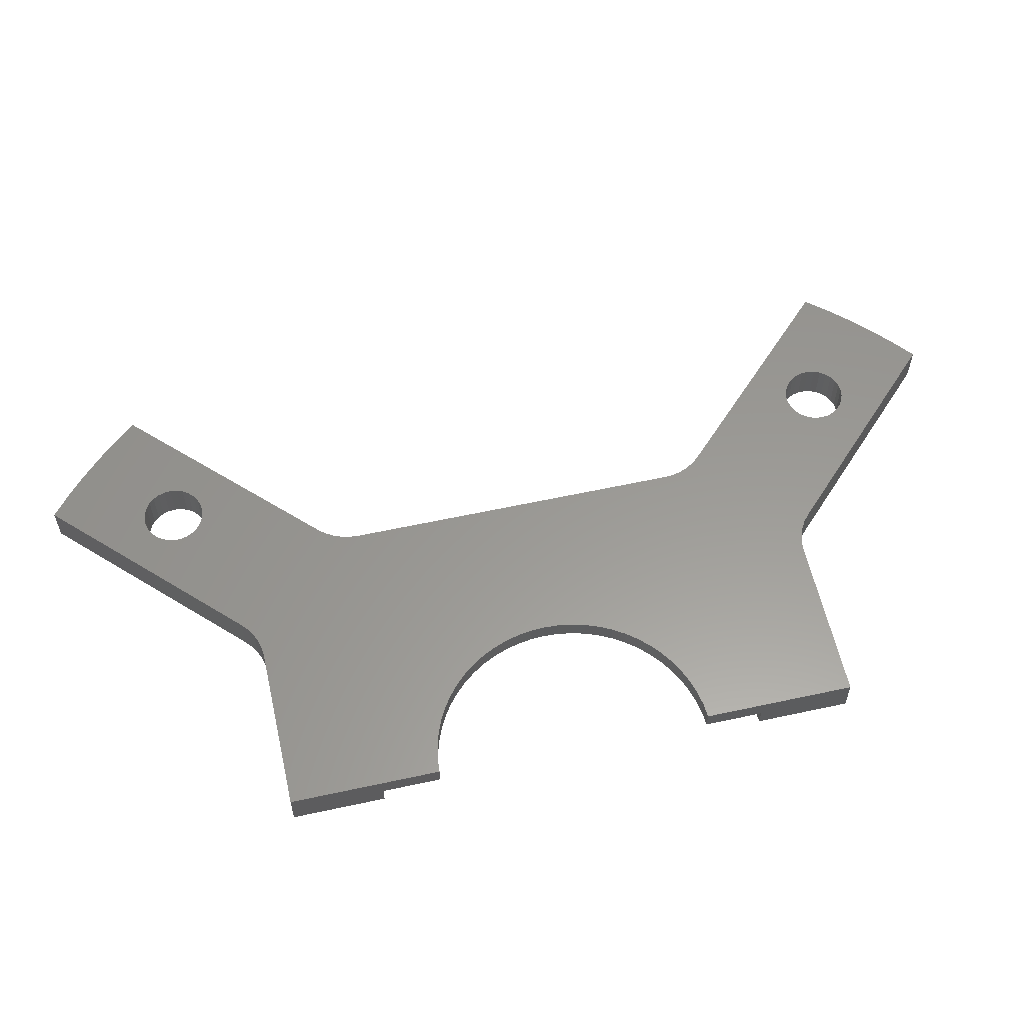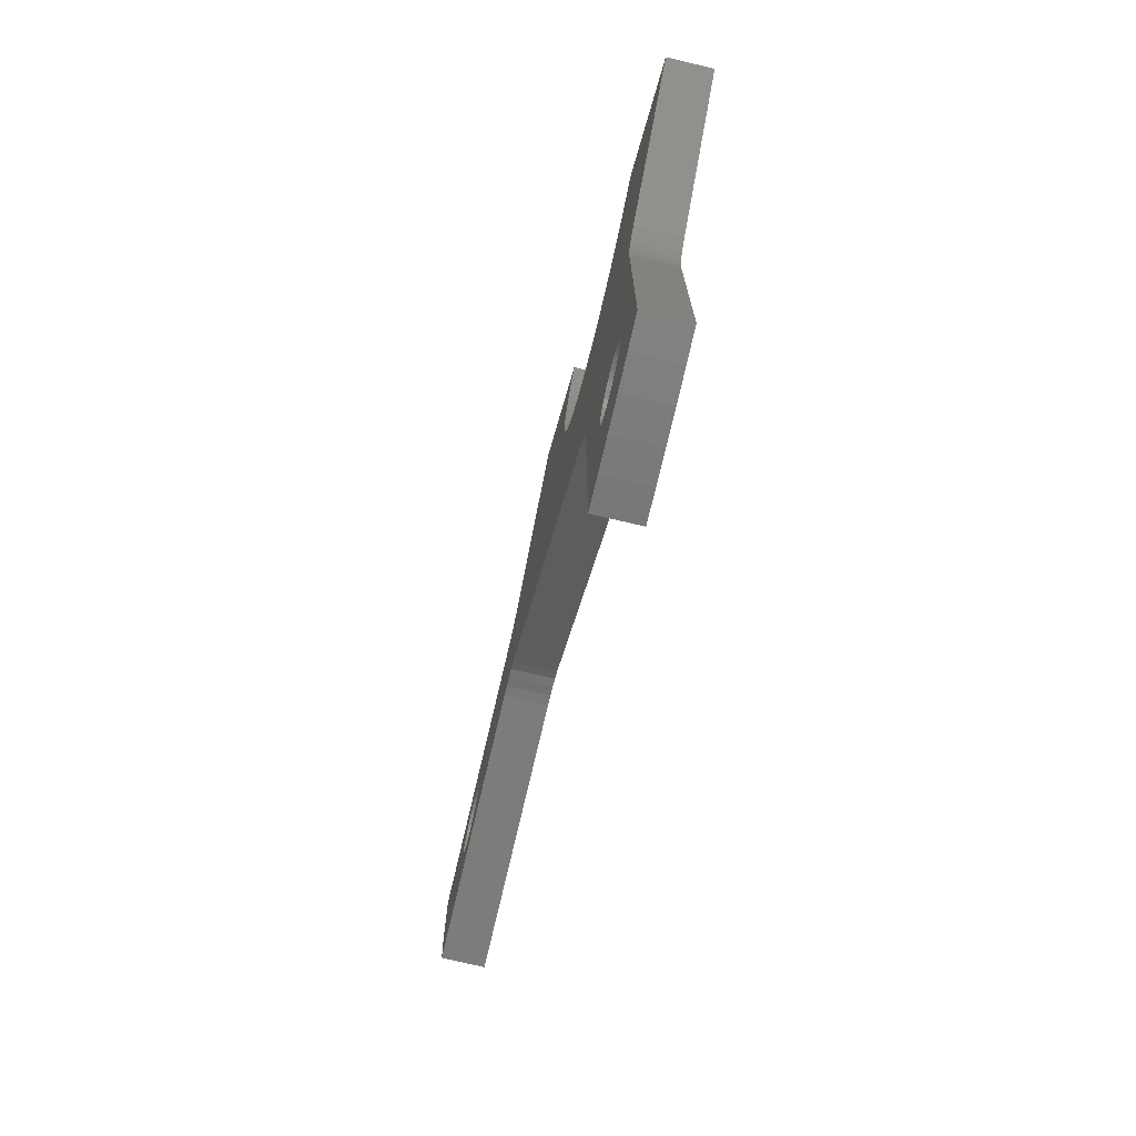
<metadata>
{"format":"stl","ext":"stl","renderer":"f3d","projection":"perspective","resolution":1024,"background":"white","views":[{"elev":59.2,"azim":-57.6,"up":"+Y"},{"elev":-75.7,"azim":-103.2,"up":"+Z"}]}
</metadata>
<code>
# stl→obj: 378 verts, 760 faces
v 7.352 -21.15 7.07
v 10.75 -21.15 10.47
v 7.352 -20.15 7.07
v 10.75 -19.15 10.47
v 5.23 -19.15 4.948
v 5.23 -20.15 4.948
v -7.069 -21.15 -7.353
v -7.069 -20.15 -7.353
v -10.46 -21.15 -10.75
v -10.46 -19.15 -10.75
v -4.947 -19.15 -5.231
v -4.947 -20.15 -5.231
v 16.8 -21.15 4.416
v 16.8 -19.15 4.416
v 26.55 -19.15 -1.563
v 31.8 -19.15 -3.536
v 26.21 -19.15 -1.6
v 18.92 -19.15 -3.536
v 25.86 -19.15 -1.563
v 25.54 -19.15 -1.452
v 25.24 -19.15 -1.274
v 24.99 -19.15 -1.036
v 24.79 -19.15 -0.7495
v 24.67 -19.15 -0.428
v 24.61 -19.15 -0.08662
v 18.92 -19.15 3.537
v 24.63 -19.15 0.2589
v 24.72 -19.15 0.5922
v 24.88 -19.15 0.8979
v 25.11 -19.15 1.162
v 25.38 -19.15 1.371
v 25.7 -19.15 1.516
v 26.03 -19.15 1.591
v 31.8 -19.15 3.551
v 26.38 -19.15 1.591
v 26.72 -19.15 1.516
v 27.03 -19.15 1.371
v 27.31 -19.15 1.162
v 27.53 -19.15 0.8979
v 31.93 -19.15 2.137
v 27.69 -19.15 0.5922
v 31.99 -19.15 0.718
v 27.79 -19.15 0.2589
v 27.81 -19.15 -0.08662
v 31.99 -19.15 -0.7022
v 27.75 -19.15 -0.428
v 31.93 -19.15 -2.121
v 27.62 -19.15 -0.7495
v 27.43 -19.15 -1.036
v 27.18 -19.15 -1.274
v 26.88 -19.15 -1.452
v -1.563 -19.15 -26.55
v -3.536 -19.15 -31.8
v -1.6 -19.15 -26.21
v -3.536 -19.15 -18.92
v -1.563 -19.15 -25.86
v -1.452 -19.15 -25.54
v -1.274 -19.15 -25.24
v -1.036 -19.15 -24.99
v -0.7495 -19.15 -24.79
v -0.428 -19.15 -24.67
v -0.08662 -19.15 -24.61
v 3.537 -19.15 -18.92
v 0.2589 -19.15 -24.63
v 0.5922 -19.15 -24.72
v 0.8979 -19.15 -24.88
v 1.162 -19.15 -25.11
v 1.371 -19.15 -25.38
v 1.516 -19.15 -25.7
v 1.591 -19.15 -26.03
v 3.551 -19.15 -31.8
v 1.591 -19.15 -26.38
v 1.516 -19.15 -26.72
v 1.371 -19.15 -27.03
v 1.162 -19.15 -27.31
v 0.8979 -19.15 -27.53
v 2.137 -19.15 -31.93
v 0.5922 -19.15 -27.69
v 0.718 -19.15 -31.99
v 0.2589 -19.15 -27.79
v -0.08662 -19.15 -27.81
v -0.7022 -19.15 -31.99
v -0.428 -19.15 -27.75
v -2.121 -19.15 -31.93
v -0.7495 -19.15 -27.62
v -1.036 -19.15 -27.43
v -1.274 -19.15 -27.18
v -1.452 -19.15 -26.88
v 5.711 -19.15 4.385
v 6.131 -19.15 3.775
v 6.486 -19.15 3.126
v 6.773 -19.15 2.443
v 6.988 -19.15 1.735
v 7.129 -19.15 1.008
v 7.195 -19.15 0.2707
v 16.8 -19.15 -4.414
v 7.185 -19.15 -0.4695
v 7.098 -19.15 -1.205
v 6.937 -19.15 -1.927
v 6.703 -19.15 -2.63
v 6.397 -19.15 -3.304
v 6.024 -19.15 -3.943
v 5.587 -19.15 -4.541
v 5.091 -19.15 -5.091
v 4.416 -19.15 -16.8
v 4.542 -19.15 -5.587
v 3.944 -19.15 -6.024
v 3.305 -19.15 -6.397
v 2.63 -19.15 -6.702
v 1.928 -19.15 -6.937
v 1.206 -19.15 -7.098
v 0.4705 -19.15 -7.185
v -0.2698 -19.15 -7.195
v -4.414 -19.15 -16.8
v -1.007 -19.15 -7.129
v -1.734 -19.15 -6.988
v -2.442 -19.15 -6.773
v -3.125 -19.15 -6.487
v -3.774 -19.15 -6.131
v -4.384 -19.15 -5.711
v 17.16 -19.15 -4.108
v 17.16 -19.15 4.109
v 17.56 -19.15 -3.863
v 17.56 -19.15 3.863
v 17.99 -19.15 -3.682
v 17.99 -19.15 3.683
v 18.45 -19.15 -3.572
v 18.45 -19.15 3.573
v -4.108 -19.15 -17.16
v 4.109 -19.15 -17.16
v -3.863 -19.15 -17.56
v 3.863 -19.15 -17.56
v -3.682 -19.15 -17.99
v 3.683 -19.15 -17.99
v -3.572 -19.15 -18.45
v 3.573 -19.15 -18.45
v 7.874 -21.15 6.484
v 8.349 -21.15 5.86
v 8.774 -21.15 5.201
v 9.148 -21.15 4.511
v 9.468 -21.15 3.795
v 9.731 -21.15 3.056
v 9.938 -21.15 2.299
v 17.16 -21.15 4.109
v 17.16 -21.15 -4.108
v 17.56 -21.15 -3.863
v 9.938 -21.15 -2.299
v 9.523 -21.15 2.25
v 9.523 -21.15 -2.25
v 9.125 -21.15 2.127
v 9.125 -21.15 -2.127
v 8.755 -21.15 1.934
v 8.755 -21.15 -1.934
v 8.426 -21.15 1.677
v 8.426 -21.15 -1.677
v 8.149 -21.15 1.365
v 8.149 -21.15 -1.365
v 7.933 -21.15 1.009
v 7.933 -21.15 -1.009
v 7.785 -21.15 0.6188
v 7.785 -21.15 -0.6188
v 7.709 -21.15 0.2086
v 7.709 -21.15 -0.2086
v 16.8 -21.15 -4.414
v 9.704 -21.15 -3.143
v 9.399 -21.15 -3.963
v 9.024 -21.15 -4.755
v 8.583 -21.15 -5.511
v 8.079 -21.15 -6.227
v 7.515 -21.15 -6.896
v 4.416 -21.15 -16.8
v 6.896 -21.15 -7.515
v 6.227 -21.15 -8.079
v 5.511 -21.15 -8.583
v 4.755 -21.15 -9.024
v 3.963 -21.15 -9.399
v 3.143 -21.15 -9.704
v 2.299 -21.15 -9.938
v 4.109 -21.15 -17.16
v -4.108 -21.15 -17.16
v -3.863 -21.15 -17.56
v 2.25 -21.15 -9.523
v 2.127 -21.15 -9.125
v 1.934 -21.15 -8.755
v 1.677 -21.15 -8.426
v 1.365 -21.15 -8.149
v 1.009 -21.15 -7.933
v 0.6188 -21.15 -7.785
v 0.2086 -21.15 -7.709
v -0.2086 -21.15 -7.709
v -0.6188 -21.15 -7.785
v -1.009 -21.15 -7.933
v -1.365 -21.15 -8.149
v -1.677 -21.15 -8.426
v -1.934 -21.15 -8.755
v -2.127 -21.15 -9.125
v -2.25 -21.15 -9.523
v -2.299 -21.15 -9.938
v -4.414 -21.15 -16.8
v -3.056 -21.15 -9.731
v -3.795 -21.15 -9.468
v -4.511 -21.15 -9.148
v -5.2 -21.15 -8.775
v -5.859 -21.15 -8.349
v -6.483 -21.15 -7.874
v 3.863 -21.15 -17.56
v -3.682 -21.15 -17.99
v 3.683 -21.15 -17.99
v -3.572 -21.15 -18.45
v 3.573 -21.15 -18.45
v -3.536 -21.15 -18.92
v 3.537 -21.15 -18.92
v -0.08662 -21.15 -24.61
v 0.2589 -21.15 -24.63
v -3.536 -21.15 -31.8
v -1.6 -21.15 -26.21
v -1.563 -21.15 -25.86
v -1.452 -21.15 -25.54
v -2.121 -21.15 -31.93
v -1.036 -21.15 -27.43
v -1.274 -21.15 -27.18
v -1.452 -21.15 -26.88
v -0.7022 -21.15 -31.99
v -0.428 -21.15 -27.75
v -0.7495 -21.15 -27.62
v -0.08662 -21.15 -27.81
v 0.718 -21.15 -31.99
v 0.2589 -21.15 -27.79
v 0.5922 -21.15 -27.69
v 2.137 -21.15 -31.93
v 0.8979 -21.15 -27.53
v 3.551 -21.15 -31.8
v 1.162 -21.15 -27.31
v 1.371 -21.15 -27.03
v 1.516 -21.15 -26.72
v 1.591 -21.15 -26.38
v 1.591 -21.15 -26.03
v 1.516 -21.15 -25.7
v 1.371 -21.15 -25.38
v 1.162 -21.15 -25.11
v 0.8979 -21.15 -24.88
v 0.5922 -21.15 -24.72
v 17.56 -21.15 3.863
v 17.99 -21.15 -3.682
v 17.99 -21.15 3.683
v 18.45 -21.15 -3.572
v 18.45 -21.15 3.573
v 18.92 -21.15 -3.536
v 18.92 -21.15 3.537
v 24.61 -21.15 -0.08662
v 24.63 -21.15 0.2589
v 31.8 -21.15 -3.536
v 26.21 -21.15 -1.6
v 25.86 -21.15 -1.563
v 25.54 -21.15 -1.452
v 31.93 -21.15 -2.121
v 27.43 -21.15 -1.036
v 27.18 -21.15 -1.274
v 26.88 -21.15 -1.452
v 31.99 -21.15 -0.7022
v 27.75 -21.15 -0.428
v 27.62 -21.15 -0.7495
v 27.81 -21.15 -0.08662
v 31.99 -21.15 0.718
v 27.79 -21.15 0.2589
v 27.69 -21.15 0.5922
v 31.93 -21.15 2.137
v 27.53 -21.15 0.8979
v 31.8 -21.15 3.551
v 27.31 -21.15 1.162
v 27.03 -21.15 1.371
v 26.72 -21.15 1.516
v 26.38 -21.15 1.591
v 26.03 -21.15 1.591
v 25.7 -21.15 1.516
v 25.38 -21.15 1.371
v 25.11 -21.15 1.162
v 24.88 -21.15 0.8979
v 24.72 -21.15 0.5922
v -1.274 -21.15 -25.24
v -1.036 -21.15 -24.99
v -0.7495 -21.15 -24.79
v -0.428 -21.15 -24.67
v -1.563 -21.15 -26.55
v 25.24 -21.15 -1.274
v 24.99 -21.15 -1.036
v 24.79 -21.15 -0.7495
v 24.67 -21.15 -0.428
v 26.55 -21.15 -1.563
v 5.711 -20.15 4.385
v 6.131 -20.15 3.775
v 6.486 -20.15 3.126
v 6.773 -20.15 2.443
v 6.988 -20.15 1.735
v 7.129 -20.15 1.008
v 7.195 -20.15 0.2707
v 7.185 -20.15 -0.4695
v 7.098 -20.15 -1.205
v 6.937 -20.15 -1.927
v 6.703 -20.15 -2.63
v 6.397 -20.15 -3.304
v 6.024 -20.15 -3.943
v 5.587 -20.15 -4.541
v 5.091 -20.15 -5.091
v 4.542 -20.15 -5.587
v 3.944 -20.15 -6.024
v 3.305 -20.15 -6.397
v 2.63 -20.15 -6.702
v 1.928 -20.15 -6.937
v 1.206 -20.15 -7.098
v 0.4705 -20.15 -7.185
v -0.2698 -20.15 -7.195
v -1.007 -20.15 -7.129
v -1.734 -20.15 -6.988
v -2.442 -20.15 -6.773
v -3.125 -20.15 -6.487
v -3.774 -20.15 -6.131
v -4.384 -20.15 -5.711
v 7.874 -20.15 6.484
v 8.349 -20.15 5.86
v 8.774 -20.15 5.201
v 9.148 -20.15 4.511
v 9.468 -20.15 3.795
v 9.731 -20.15 3.056
v 9.938 -20.15 2.299
v 9.938 -20.15 -2.299
v 9.523 -20.15 -2.25
v 9.125 -20.15 -2.127
v 8.755 -20.15 -1.934
v 8.426 -20.15 -1.677
v 8.149 -20.15 -1.365
v 7.933 -20.15 -1.009
v 7.785 -20.15 -0.6188
v 7.709 -20.15 -0.2086
v 7.709 -20.15 0.2086
v 7.785 -20.15 0.6188
v 7.933 -20.15 1.009
v 8.149 -20.15 1.365
v 8.426 -20.15 1.677
v 8.755 -20.15 1.934
v 9.125 -20.15 2.127
v 9.523 -20.15 2.25
v 2.299 -20.15 -9.938
v 3.143 -20.15 -9.704
v 3.963 -20.15 -9.399
v 4.755 -20.15 -9.024
v 5.511 -20.15 -8.583
v 6.227 -20.15 -8.079
v 6.896 -20.15 -7.515
v 7.515 -20.15 -6.896
v 8.079 -20.15 -6.227
v 8.583 -20.15 -5.511
v 9.024 -20.15 -4.755
v 9.399 -20.15 -3.963
v 9.704 -20.15 -3.143
v -2.299 -20.15 -9.938
v -2.25 -20.15 -9.523
v -2.127 -20.15 -9.125
v -1.934 -20.15 -8.755
v -1.677 -20.15 -8.426
v -1.365 -20.15 -8.149
v -1.009 -20.15 -7.933
v -0.6188 -20.15 -7.785
v -0.2086 -20.15 -7.709
v 0.2086 -20.15 -7.709
v 0.6188 -20.15 -7.785
v 1.009 -20.15 -7.933
v 1.365 -20.15 -8.149
v 1.677 -20.15 -8.426
v 1.934 -20.15 -8.755
v 2.127 -20.15 -9.125
v 2.25 -20.15 -9.523
v -6.483 -20.15 -7.874
v -5.859 -20.15 -8.349
v -5.2 -20.15 -8.775
v -4.511 -20.15 -9.148
v -3.795 -20.15 -9.468
v -3.056 -20.15 -9.731
f 1 2 3
f 3 2 4
f 3 4 5
f 5 6 3
f 7 8 9
f 9 8 10
f 10 8 11
f 11 8 12
f 2 13 4
f 4 13 14
f 15 16 17
f 17 16 18
f 17 18 19
f 19 18 20
f 20 18 21
f 21 18 22
f 22 18 23
f 23 18 24
f 24 18 25
f 25 18 26
f 25 26 27
f 27 26 28
f 28 26 29
f 29 26 30
f 30 26 31
f 31 26 32
f 32 26 33
f 33 26 34
f 33 34 35
f 35 34 36
f 36 34 37
f 37 34 38
f 38 34 39
f 39 34 40
f 39 40 41
f 41 40 42
f 41 42 43
f 43 42 44
f 44 42 45
f 44 45 46
f 46 45 47
f 46 47 48
f 48 47 49
f 49 47 16
f 49 16 50
f 50 16 51
f 51 16 15
f 52 53 54
f 54 53 55
f 54 55 56
f 56 55 57
f 57 55 58
f 58 55 59
f 59 55 60
f 60 55 61
f 61 55 62
f 62 55 63
f 62 63 64
f 64 63 65
f 65 63 66
f 66 63 67
f 67 63 68
f 68 63 69
f 69 63 70
f 70 63 71
f 70 71 72
f 72 71 73
f 73 71 74
f 74 71 75
f 75 71 76
f 76 71 77
f 76 77 78
f 78 77 79
f 78 79 80
f 80 79 81
f 81 79 82
f 81 82 83
f 83 82 84
f 83 84 85
f 85 84 86
f 86 84 53
f 86 53 87
f 87 53 88
f 88 53 52
f 5 4 89
f 89 4 90
f 90 4 91
f 91 4 14
f 91 14 92
f 92 14 93
f 93 14 94
f 94 14 95
f 95 14 96
f 95 96 97
f 97 96 98
f 98 96 99
f 99 96 100
f 100 96 101
f 101 96 102
f 102 96 103
f 103 96 104
f 104 96 105
f 104 105 106
f 106 105 107
f 107 105 108
f 108 105 109
f 109 105 110
f 110 105 111
f 111 105 112
f 112 105 113
f 113 105 114
f 113 114 115
f 115 114 116
f 116 114 117
f 117 114 118
f 118 114 10
f 118 10 119
f 119 10 120
f 120 10 11
f 96 14 121
f 121 14 122
f 121 122 123
f 123 122 124
f 123 124 125
f 125 124 126
f 125 126 127
f 127 126 128
f 127 128 18
f 18 128 26
f 114 105 129
f 129 105 130
f 129 130 131
f 131 130 132
f 131 132 133
f 133 132 134
f 133 134 135
f 135 134 136
f 135 136 55
f 55 136 63
f 1 137 2
f 2 137 138
f 2 138 139
f 139 140 2
f 2 140 13
f 13 140 141
f 13 141 142
f 142 143 13
f 13 143 144
f 144 143 145
f 144 145 146
f 145 143 147
f 147 143 148
f 147 148 149
f 149 148 150
f 149 150 151
f 151 150 152
f 151 152 153
f 153 152 154
f 153 154 155
f 155 154 156
f 155 156 157
f 157 156 158
f 157 158 159
f 159 158 160
f 159 160 161
f 161 160 162
f 161 162 163
f 145 147 164
f 164 147 165
f 164 165 166
f 166 167 164
f 164 167 168
f 164 168 169
f 169 170 164
f 164 170 171
f 171 170 172
f 171 172 173
f 173 174 171
f 171 174 175
f 171 175 176
f 176 177 171
f 171 177 178
f 171 178 179
f 179 178 180
f 179 180 181
f 182 183 178
f 178 183 184
f 178 184 185
f 185 186 178
f 178 186 187
f 178 187 188
f 188 189 178
f 178 189 190
f 178 190 191
f 191 192 178
f 178 192 193
f 178 193 194
f 194 195 178
f 178 195 196
f 178 196 197
f 197 198 178
f 178 198 180
f 180 198 199
f 199 198 200
f 199 200 201
f 201 202 199
f 199 202 9
f 9 202 203
f 9 203 204
f 204 205 9
f 9 205 7
f 179 181 206
f 206 181 207
f 206 207 208
f 208 207 209
f 208 209 210
f 210 209 211
f 210 211 212
f 212 211 213
f 212 213 214
f 215 216 211
f 211 216 217
f 211 217 218
f 219 220 215
f 215 220 221
f 215 221 222
f 223 224 219
f 219 224 225
f 219 225 220
f 224 223 226
f 226 223 227
f 226 227 228
f 228 227 229
f 229 227 230
f 229 230 231
f 231 230 232
f 231 232 233
f 233 232 234
f 234 232 235
f 235 232 236
f 236 232 237
f 237 232 212
f 237 212 238
f 238 212 239
f 239 212 240
f 240 212 241
f 241 212 242
f 242 212 214
f 144 146 243
f 243 146 244
f 243 244 245
f 245 244 246
f 245 246 247
f 247 246 248
f 247 248 249
f 249 248 250
f 249 250 251
f 252 253 248
f 248 253 254
f 248 254 255
f 256 257 252
f 252 257 258
f 252 258 259
f 260 261 256
f 256 261 262
f 256 262 257
f 261 260 263
f 263 260 264
f 263 264 265
f 265 264 266
f 266 264 267
f 266 267 268
f 268 267 269
f 268 269 270
f 270 269 271
f 271 269 272
f 272 269 273
f 273 269 274
f 274 269 249
f 274 249 275
f 275 249 276
f 276 249 277
f 277 249 278
f 278 249 279
f 279 249 251
f 218 280 211
f 211 280 281
f 211 281 282
f 282 283 211
f 211 283 213
f 222 284 215
f 215 284 216
f 255 285 248
f 248 285 286
f 248 286 287
f 287 288 248
f 248 288 250
f 259 289 252
f 252 289 253
f 6 5 290
f 290 5 89
f 290 89 291
f 291 89 90
f 291 90 292
f 292 90 91
f 292 91 293
f 293 91 92
f 293 92 294
f 294 92 93
f 294 93 295
f 295 93 94
f 295 94 296
f 296 94 95
f 296 95 297
f 297 95 97
f 297 97 298
f 298 97 98
f 298 98 299
f 299 98 99
f 299 99 300
f 300 99 100
f 300 100 301
f 301 100 101
f 301 101 302
f 302 101 102
f 302 102 303
f 303 102 103
f 303 103 304
f 304 103 104
f 304 104 305
f 305 104 106
f 305 106 306
f 306 106 107
f 306 107 307
f 307 107 108
f 307 108 308
f 308 108 109
f 308 109 309
f 309 109 110
f 309 110 310
f 310 110 111
f 310 111 311
f 311 111 112
f 311 112 312
f 312 112 113
f 312 113 313
f 313 113 115
f 313 115 314
f 314 115 116
f 314 116 315
f 315 116 117
f 315 117 316
f 316 117 118
f 316 118 317
f 317 118 119
f 317 119 318
f 318 119 120
f 318 120 12
f 12 120 11
f 1 3 137
f 137 3 319
f 137 319 138
f 138 319 320
f 138 320 139
f 139 320 321
f 139 321 140
f 140 321 322
f 140 322 141
f 141 322 323
f 141 323 142
f 142 323 324
f 142 324 143
f 143 324 325
f 326 147 327
f 327 147 149
f 327 149 328
f 328 149 151
f 328 151 329
f 329 151 153
f 329 153 330
f 330 153 155
f 330 155 331
f 331 155 157
f 331 157 332
f 332 157 159
f 332 159 333
f 333 159 161
f 333 161 334
f 334 161 163
f 334 163 335
f 335 163 162
f 335 162 336
f 336 162 160
f 336 160 337
f 337 160 158
f 337 158 338
f 338 158 156
f 338 156 339
f 339 156 154
f 339 154 340
f 340 154 152
f 340 152 341
f 341 152 150
f 341 150 342
f 342 150 148
f 342 148 325
f 325 148 143
f 343 178 344
f 344 178 177
f 344 177 345
f 345 177 176
f 345 176 346
f 346 176 175
f 346 175 347
f 347 175 174
f 347 174 348
f 348 174 173
f 348 173 349
f 349 173 172
f 349 172 350
f 350 172 170
f 350 170 351
f 351 170 169
f 351 169 352
f 352 169 168
f 352 168 353
f 353 168 167
f 353 167 354
f 354 167 166
f 354 166 355
f 355 166 165
f 355 165 326
f 326 165 147
f 356 198 357
f 357 198 197
f 357 197 358
f 358 197 196
f 358 196 359
f 359 196 195
f 359 195 360
f 360 195 194
f 360 194 361
f 361 194 193
f 361 193 362
f 362 193 192
f 362 192 363
f 363 192 191
f 363 191 364
f 364 191 190
f 364 190 365
f 365 190 189
f 365 189 366
f 366 189 188
f 366 188 367
f 367 188 187
f 367 187 368
f 368 187 186
f 368 186 369
f 369 186 185
f 369 185 370
f 370 185 184
f 370 184 371
f 371 184 183
f 371 183 372
f 372 183 182
f 372 182 343
f 343 182 178
f 8 7 373
f 373 7 205
f 373 205 374
f 374 205 204
f 374 204 375
f 375 204 203
f 375 203 376
f 376 203 202
f 376 202 377
f 377 202 201
f 377 201 378
f 378 201 200
f 378 200 356
f 356 200 198
f 3 6 319
f 319 6 290
f 319 290 320
f 320 290 291
f 320 291 321
f 321 291 292
f 321 292 322
f 322 292 323
f 323 292 293
f 323 293 340
f 340 293 339
f 339 293 294
f 339 294 338
f 338 294 337
f 337 294 295
f 337 295 336
f 336 295 296
f 336 296 335
f 335 296 334
f 334 296 297
f 334 297 333
f 333 297 298
f 333 298 332
f 332 298 331
f 331 298 299
f 331 299 330
f 330 299 300
f 330 300 329
f 329 300 354
f 329 354 328
f 328 354 355
f 328 355 327
f 327 355 326
f 300 301 354
f 354 301 353
f 353 301 352
f 352 301 302
f 352 302 351
f 351 302 303
f 351 303 350
f 350 303 304
f 350 304 349
f 349 304 305
f 349 305 348
f 348 305 306
f 348 306 347
f 347 306 307
f 347 307 346
f 346 307 345
f 345 307 308
f 345 308 370
f 370 308 369
f 369 308 309
f 369 309 368
f 368 309 310
f 368 310 367
f 367 310 366
f 366 310 311
f 366 311 365
f 365 311 312
f 365 312 364
f 364 312 363
f 363 312 313
f 363 313 362
f 362 313 314
f 362 314 361
f 361 314 360
f 360 314 315
f 360 315 359
f 359 315 377
f 359 377 358
f 358 377 378
f 358 378 357
f 357 378 356
f 315 316 377
f 377 316 376
f 376 316 375
f 375 316 317
f 375 317 374
f 374 317 318
f 374 318 373
f 373 318 12
f 373 12 8
f 370 371 345
f 345 371 344
f 344 371 372
f 344 372 343
f 340 341 323
f 323 341 324
f 324 341 342
f 324 342 325
f 19 254 17
f 17 254 253
f 17 253 15
f 15 253 289
f 15 289 51
f 51 289 259
f 51 259 50
f 50 259 258
f 50 258 49
f 49 258 257
f 49 257 48
f 48 257 262
f 48 262 46
f 46 262 261
f 46 261 44
f 44 261 263
f 44 263 43
f 43 263 265
f 43 265 41
f 41 265 266
f 41 266 39
f 39 266 268
f 39 268 38
f 38 268 270
f 38 270 37
f 37 270 271
f 37 271 36
f 36 271 272
f 36 272 35
f 35 272 273
f 35 273 33
f 33 273 274
f 33 274 32
f 32 274 275
f 32 275 31
f 31 275 276
f 31 276 30
f 30 276 277
f 30 277 29
f 29 277 278
f 29 278 28
f 28 278 279
f 28 279 27
f 27 279 251
f 27 251 25
f 25 251 250
f 25 250 24
f 24 250 288
f 24 288 23
f 23 288 287
f 23 287 22
f 22 287 286
f 22 286 21
f 21 286 285
f 21 285 20
f 20 285 255
f 20 255 19
f 19 255 254
f 56 217 54
f 54 217 216
f 54 216 52
f 52 216 284
f 52 284 88
f 88 284 222
f 88 222 87
f 87 222 221
f 87 221 86
f 86 221 220
f 86 220 85
f 85 220 225
f 85 225 83
f 83 225 224
f 83 224 81
f 81 224 226
f 81 226 80
f 80 226 228
f 80 228 78
f 78 228 229
f 78 229 76
f 76 229 231
f 76 231 75
f 75 231 233
f 75 233 74
f 74 233 234
f 74 234 73
f 73 234 235
f 73 235 72
f 72 235 236
f 72 236 70
f 70 236 237
f 70 237 69
f 69 237 238
f 69 238 68
f 68 238 239
f 68 239 67
f 67 239 240
f 67 240 66
f 66 240 241
f 66 241 65
f 65 241 242
f 65 242 64
f 64 242 214
f 64 214 62
f 62 214 213
f 62 213 61
f 61 213 283
f 61 283 60
f 60 283 282
f 60 282 59
f 59 282 281
f 59 281 58
f 58 281 280
f 58 280 57
f 57 280 218
f 57 218 56
f 56 218 217
f 105 171 130
f 130 171 179
f 130 179 132
f 132 179 206
f 132 206 134
f 134 206 208
f 134 208 136
f 136 208 210
f 136 210 63
f 63 210 212
f 164 171 96
f 96 171 105
f 18 248 127
f 127 248 246
f 127 246 125
f 125 246 244
f 125 244 123
f 123 244 146
f 123 146 121
f 121 146 145
f 121 145 96
f 96 145 164
f 252 248 16
f 16 248 18
f 34 269 40
f 40 269 267
f 40 267 42
f 42 267 264
f 42 264 45
f 45 264 260
f 45 260 47
f 47 260 256
f 47 256 16
f 16 256 252
f 249 269 26
f 26 269 34
f 14 13 122
f 122 13 144
f 122 144 124
f 124 144 243
f 124 243 126
f 126 243 245
f 126 245 128
f 128 245 247
f 128 247 26
f 26 247 249
f 10 114 9
f 9 114 199
f 55 211 135
f 135 211 209
f 135 209 133
f 133 209 207
f 133 207 131
f 131 207 181
f 131 181 129
f 129 181 180
f 129 180 114
f 114 180 199
f 215 211 53
f 53 211 55
f 71 232 77
f 77 232 230
f 77 230 79
f 79 230 227
f 79 227 82
f 82 227 223
f 82 223 84
f 84 223 219
f 84 219 53
f 53 219 215
f 212 232 63
f 63 232 71

</code>
